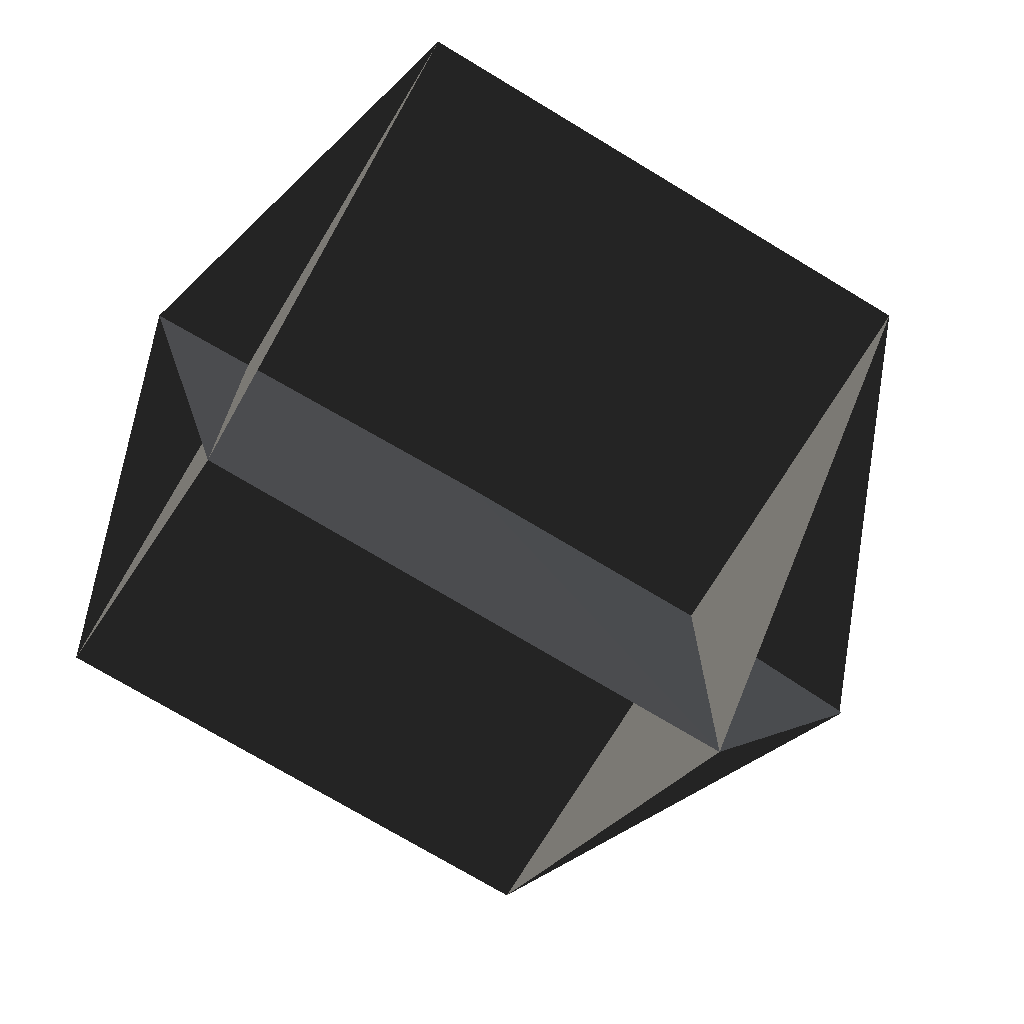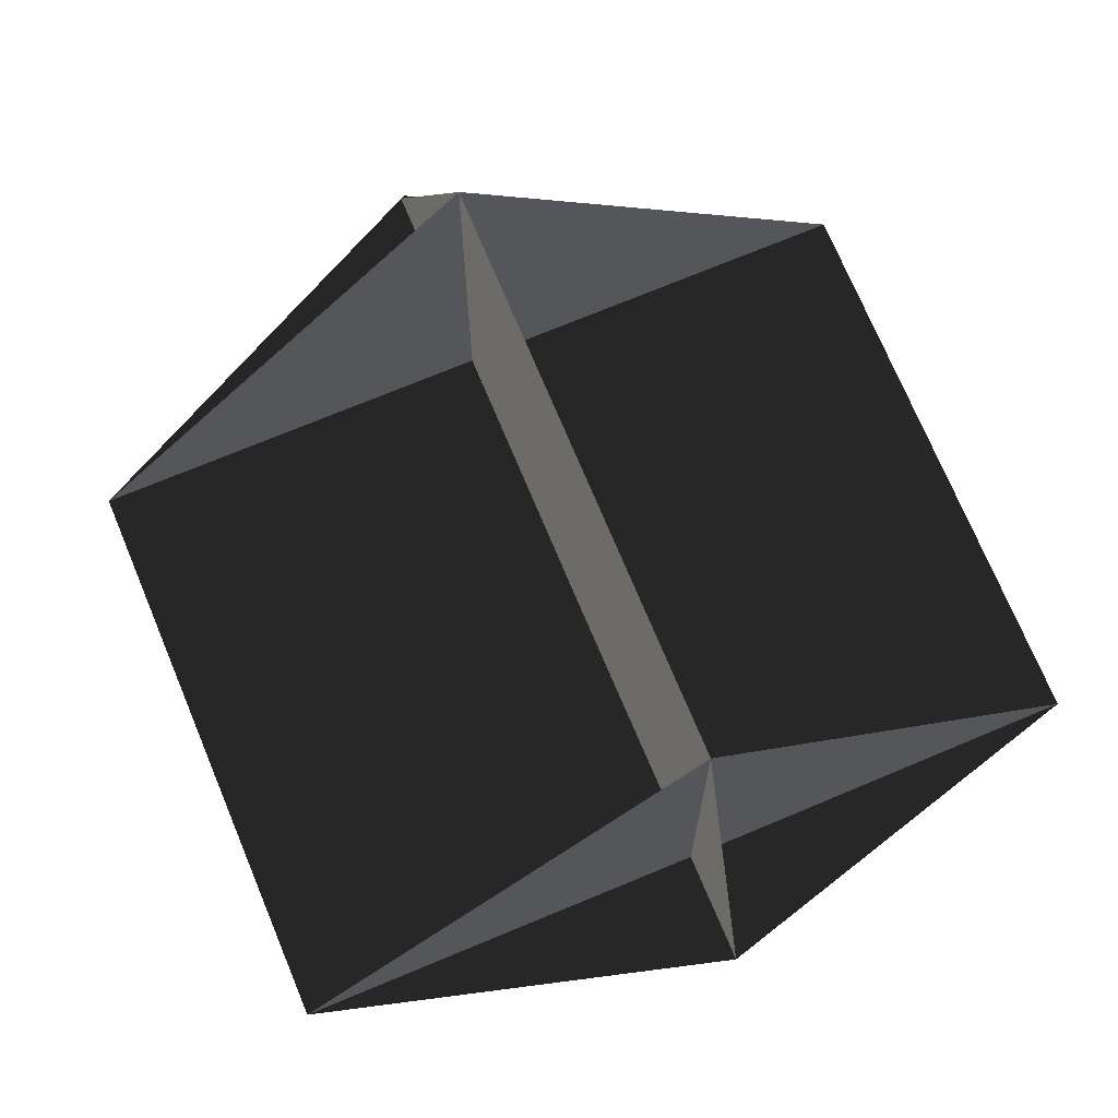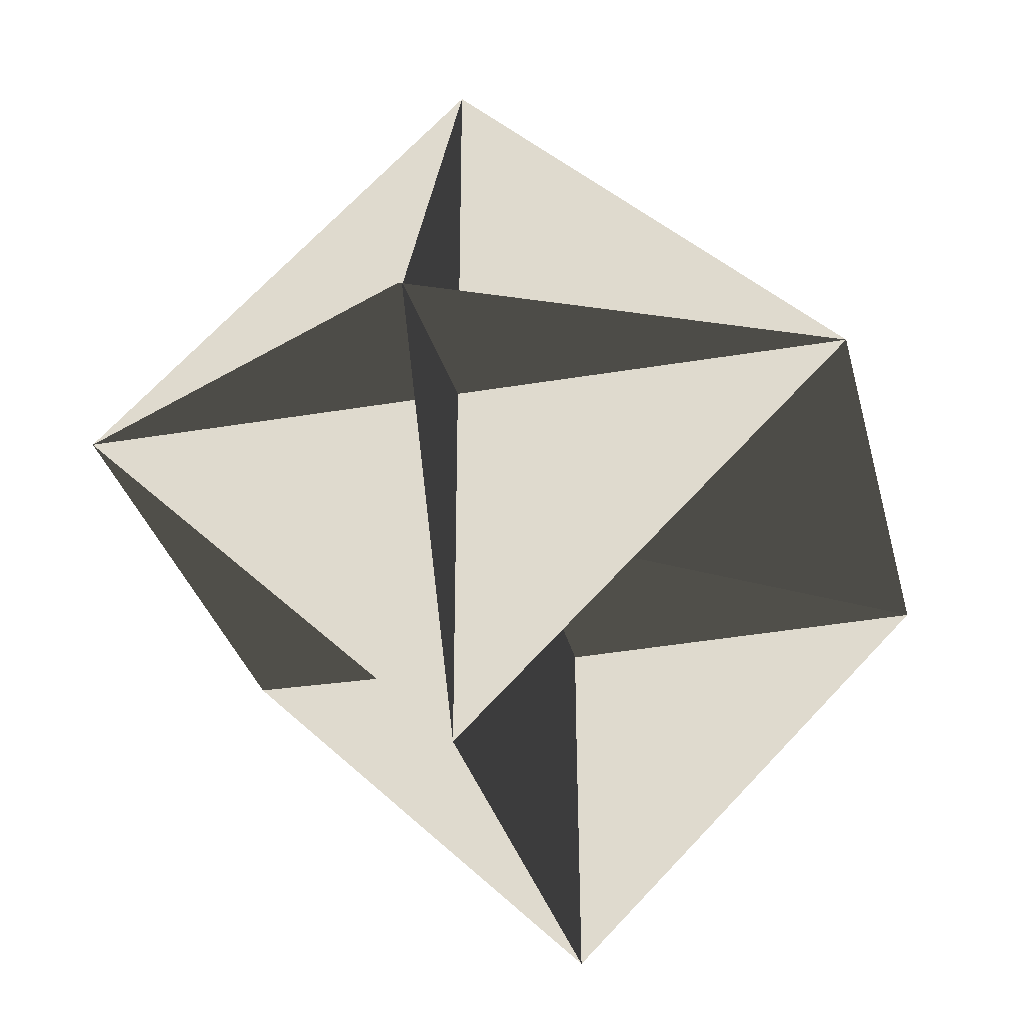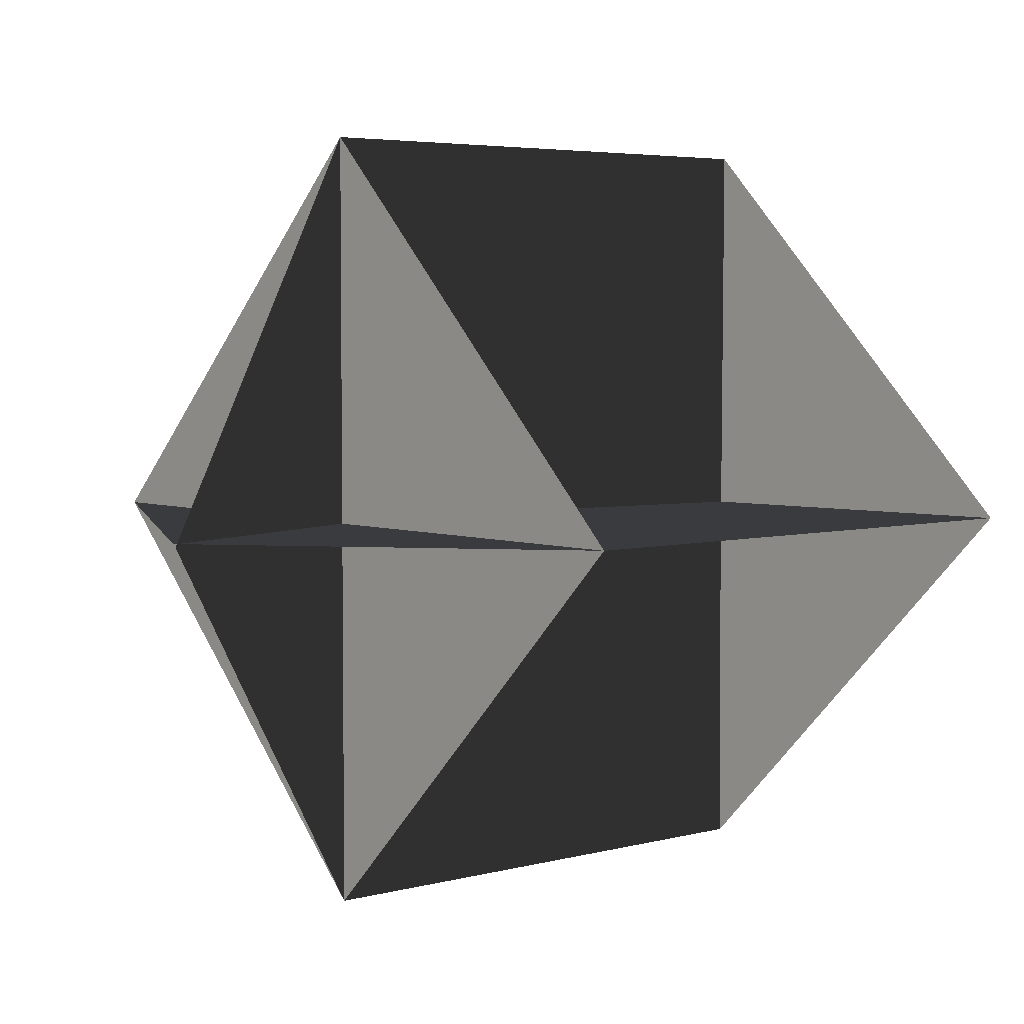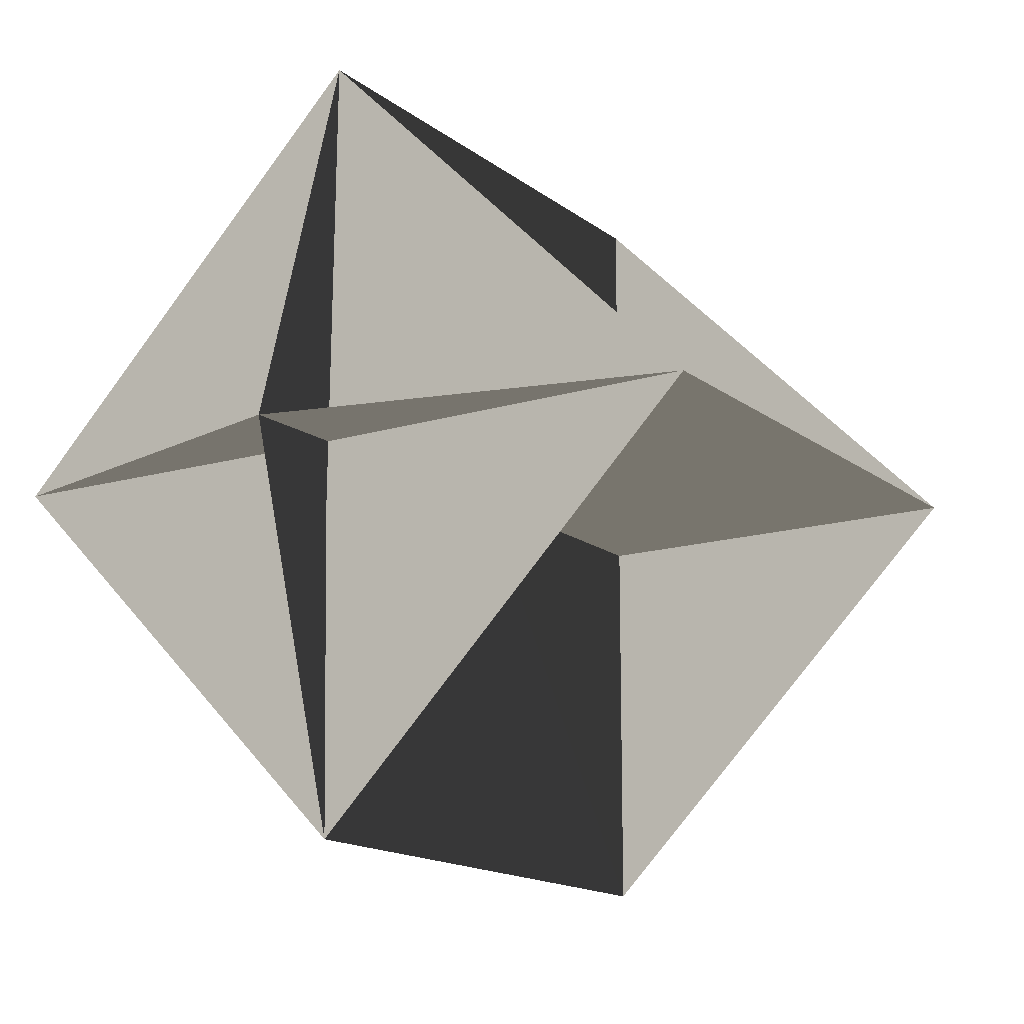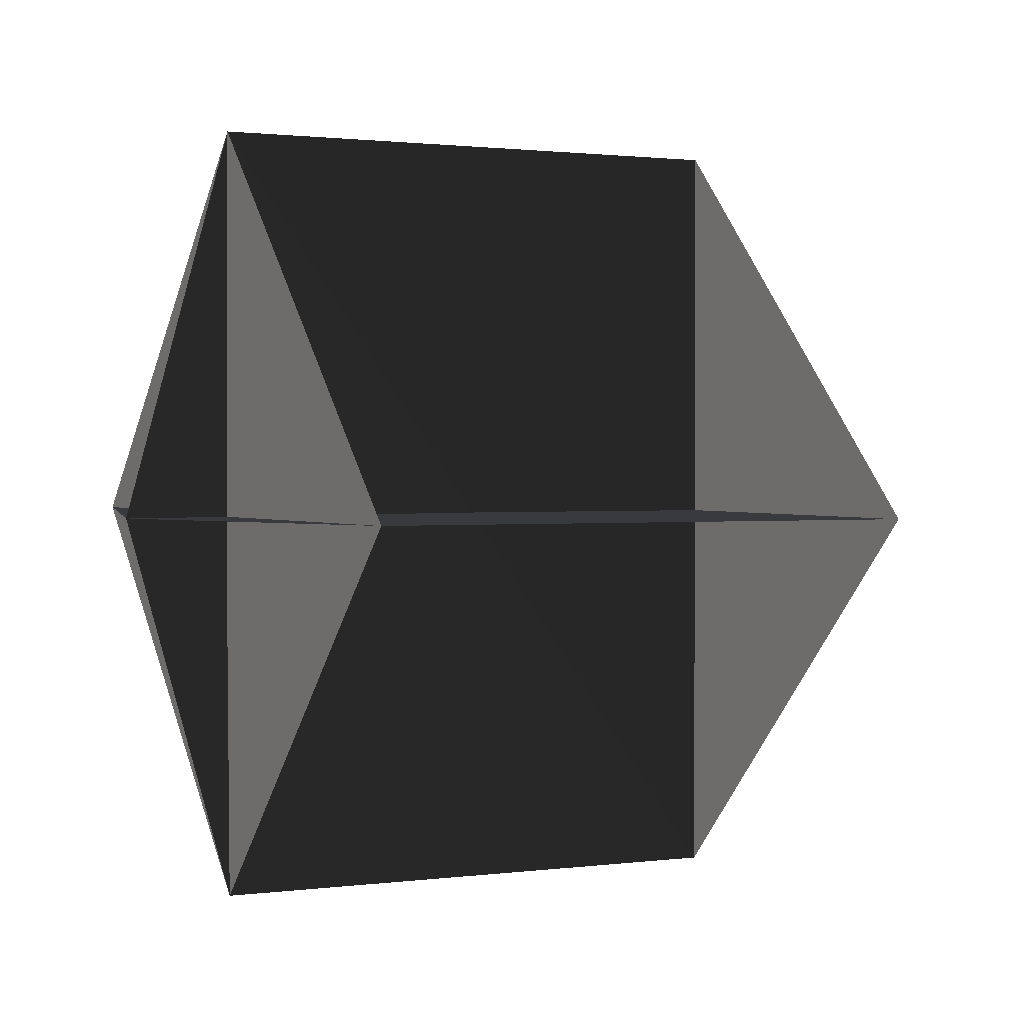
<metadata>
{"format":"obj","ext":"obj","renderer":"f3d","projection":"perspective","resolution":1024,"background":"white","views":[{"elev":-73.2,"azim":-31.1,"up":"+Y"},{"elev":72.0,"azim":-112.7,"up":"+Z"},{"elev":-32.3,"azim":103.6,"up":"+Z"},{"elev":4.5,"azim":139.0,"up":"+Z"},{"elev":-15.1,"azim":-57.2,"up":"+Y"},{"elev":1.5,"azim":-26.5,"up":"+Y"}]}
</metadata>
<code>
v -0.0522 0.0006 -0.1337
v -0.2457 0.001 -0.1336
v -0.2457 0.001 0.14
v -0.283 0.0002 0.0009
v 0.0183 0.0002 -0.0013
v -0.0522 0.0006 0.14
v -0.2457 -0.1358 0.0032
v -0.2457 0.001 0.14
v -0.2457 0.001 -0.1336
v -0.2457 0.1378 0.0032
v -0.0522 -0.1362 0.0031
v -0.2457 -0.1358 0.0032
v -0.2457 0.1378 0.0032
v -0.283 0.0002 0.0009
v 0.0183 -0.0012 -0.0001
v -0.0522 0.1374 0.0031
v -0.0522 -0.1362 0.0031
v -0.0522 0.0006 0.14
v -0.0522 0.0006 -0.1337
v -0.0522 0.1374 0.0031
g Group_001
f 1 2 4 3
f 1 3 6 5
g Group_002
f 7 8 10 9
g Group_003
f 11 12 14 13
f 11 13 16 15
g Group_004
f 17 18 20 19

</code>
